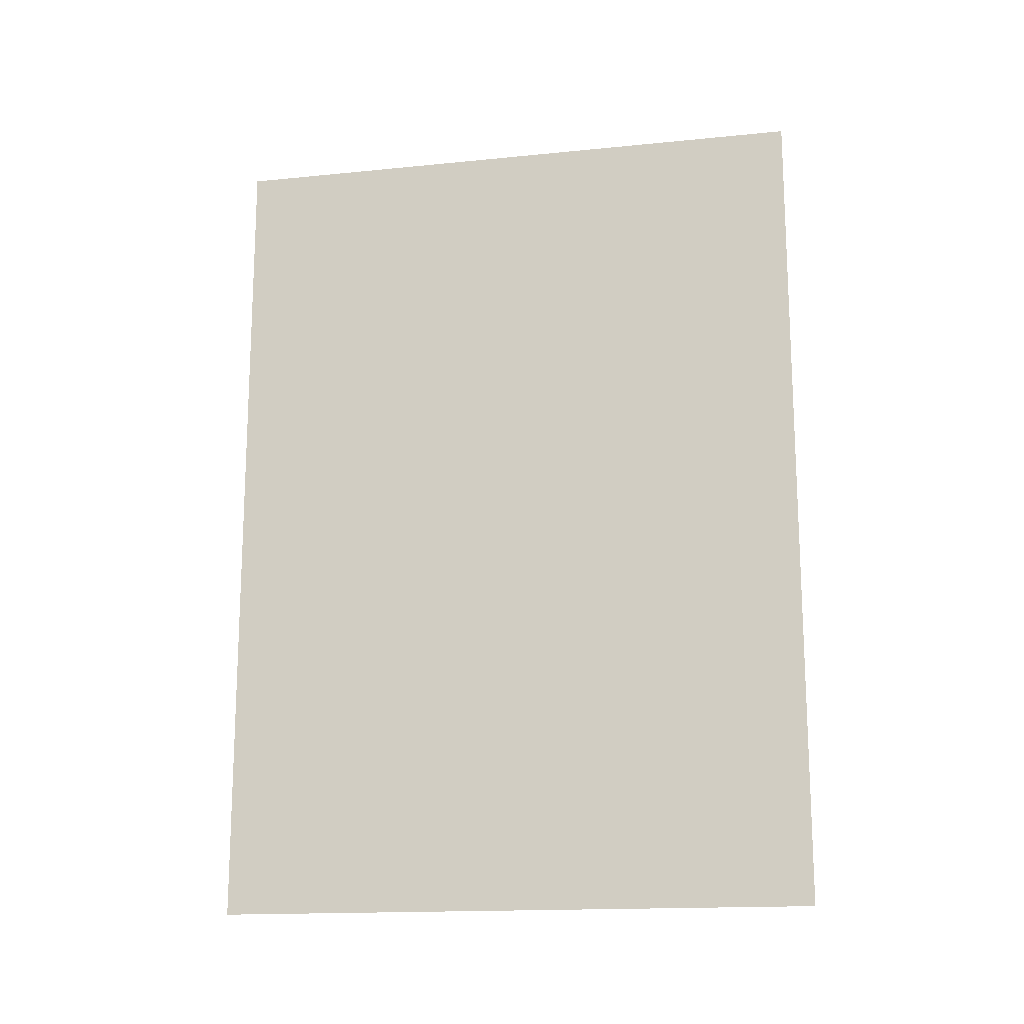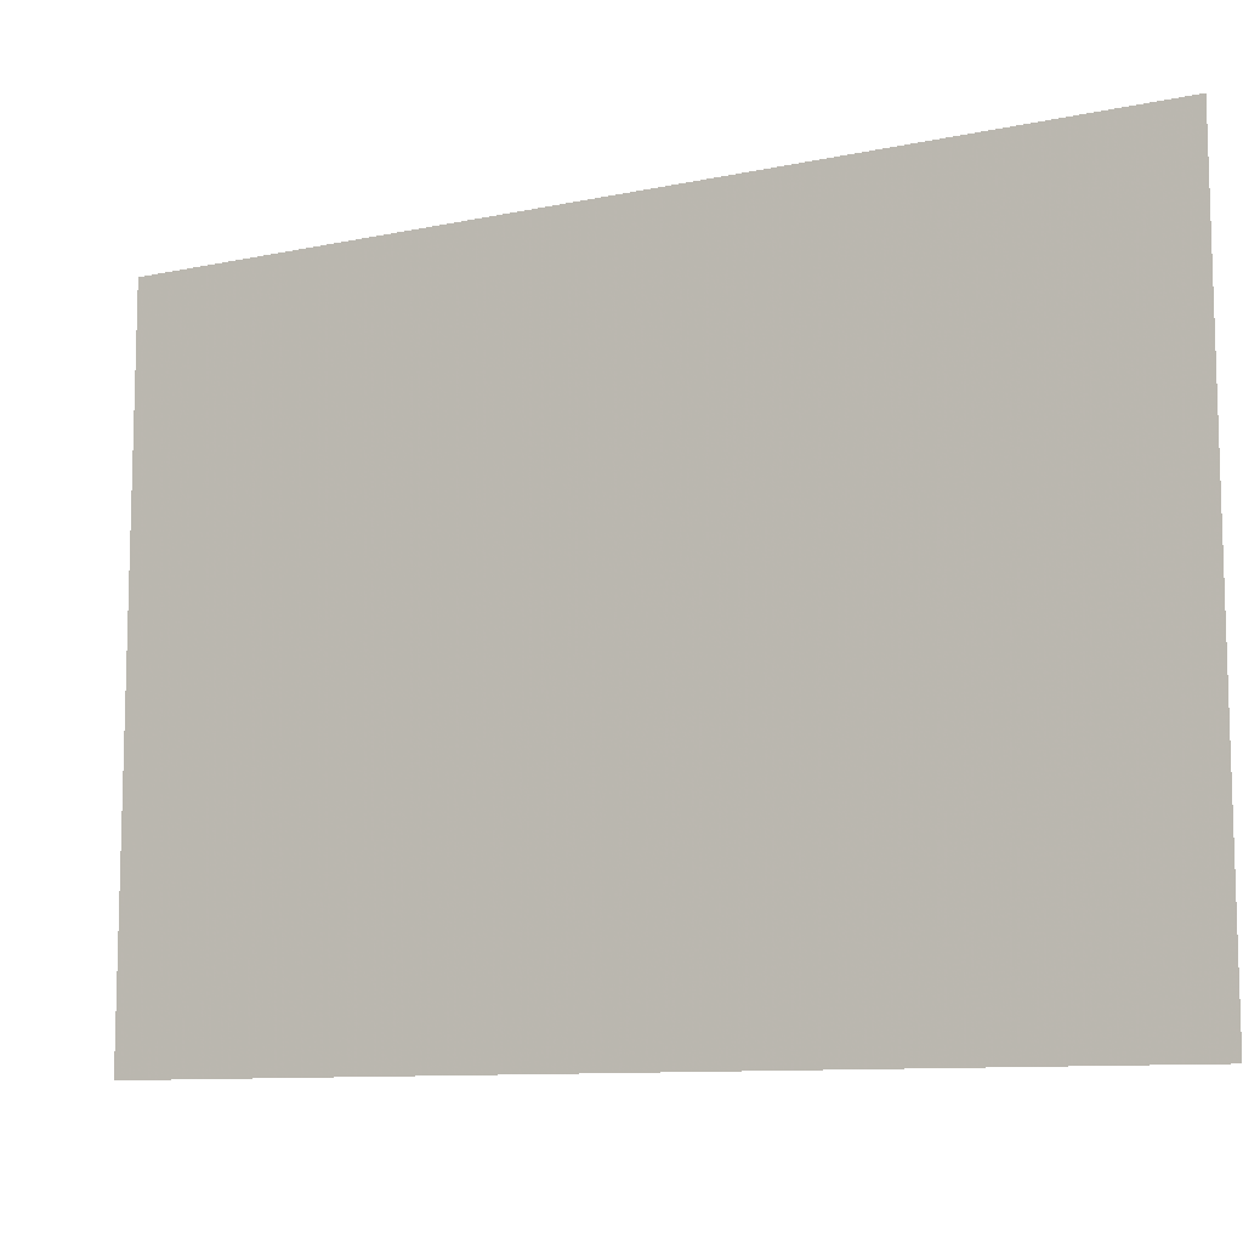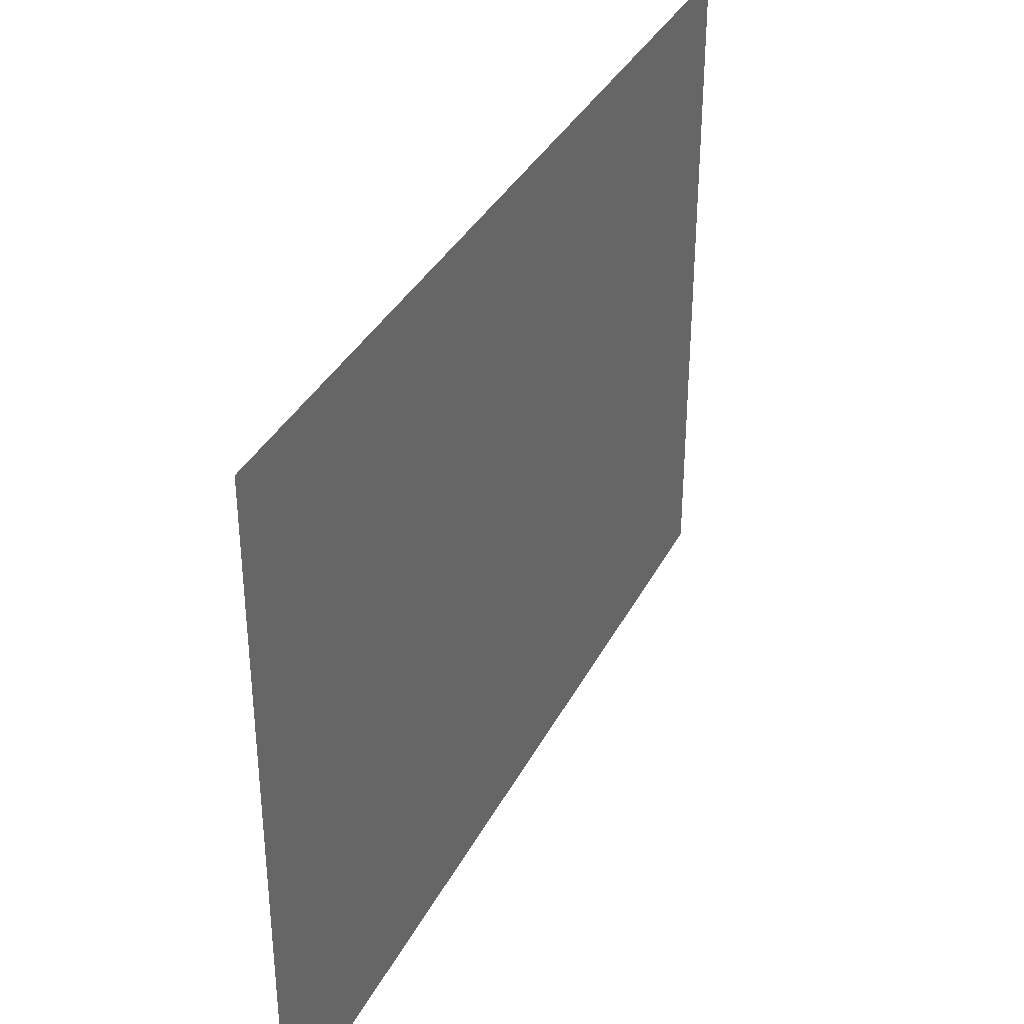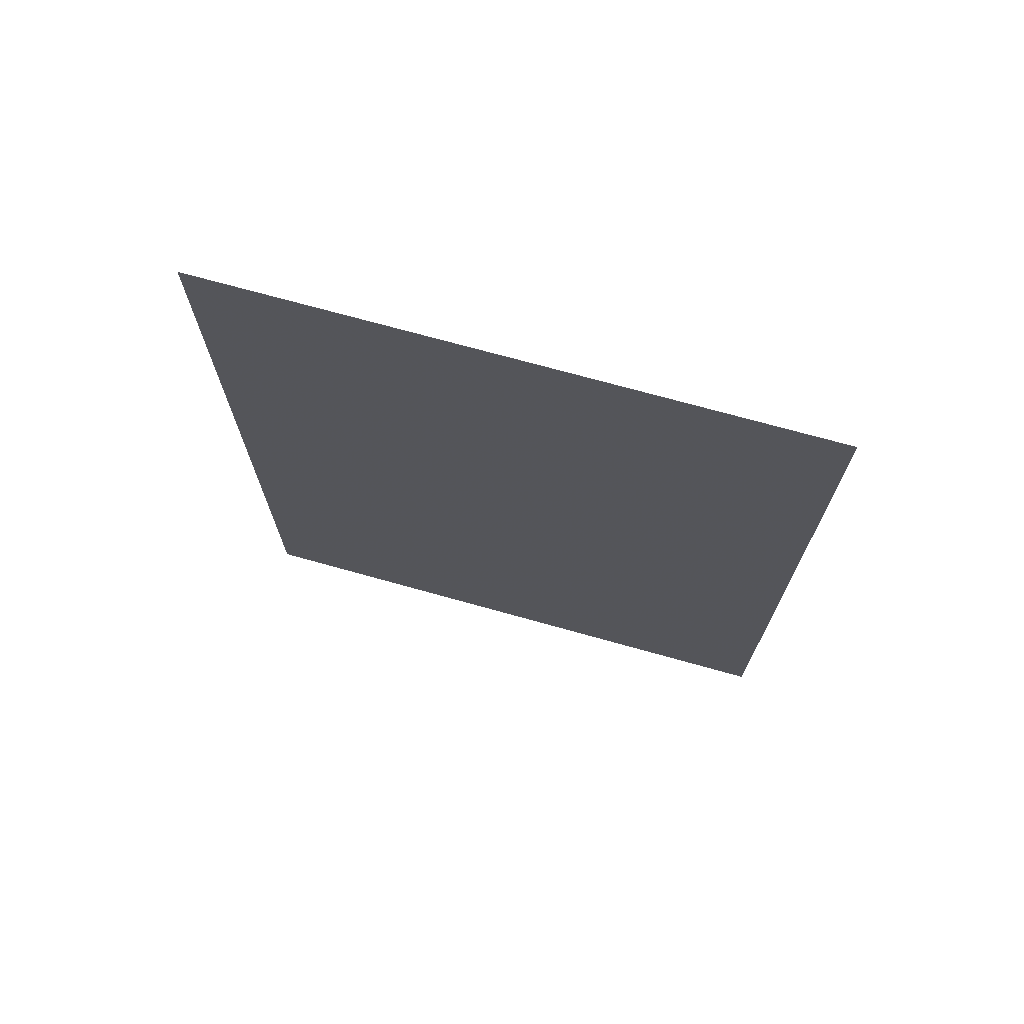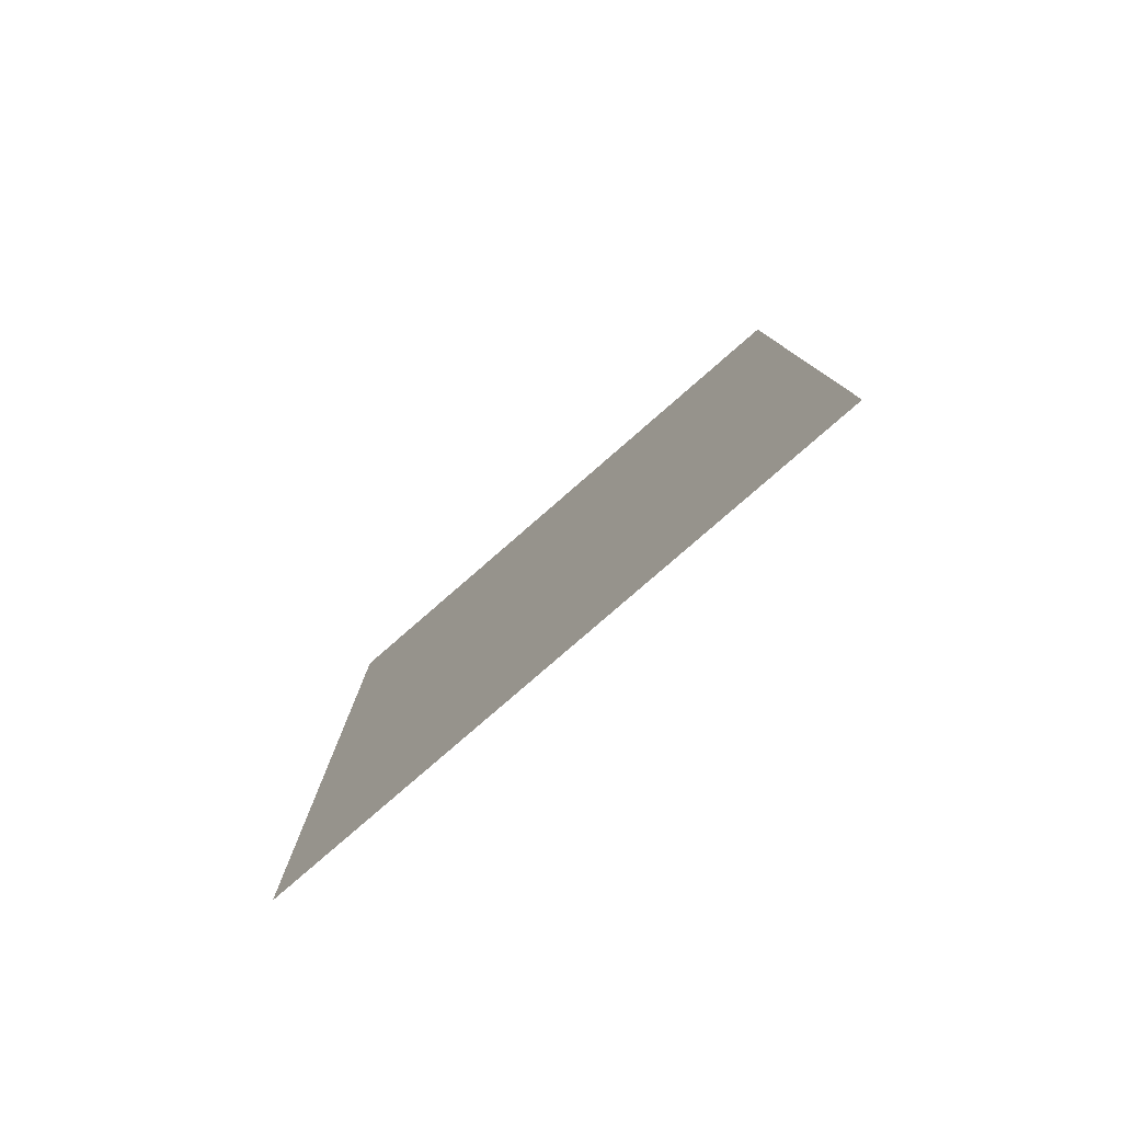
<metadata>
{"format":"obj","ext":"obj","renderer":"f3d","projection":"perspective","resolution":1024,"background":"white","views":[{"elev":-16.0,"azim":101.8,"up":"+Z"},{"elev":-10.3,"azim":118.2,"up":"+Y"},{"elev":35.8,"azim":24.4,"up":"+Y"},{"elev":71.6,"azim":105.6,"up":"+Z"},{"elev":-79.9,"azim":-49.0,"up":"+Z"}]}
</metadata>
<code>
v -15.54 6.966 0
v -15.54 8.414 0
v -15.54 6.966 2
v -15.54 8.414 2
f 1 2 3
f 2 3 4

</code>
